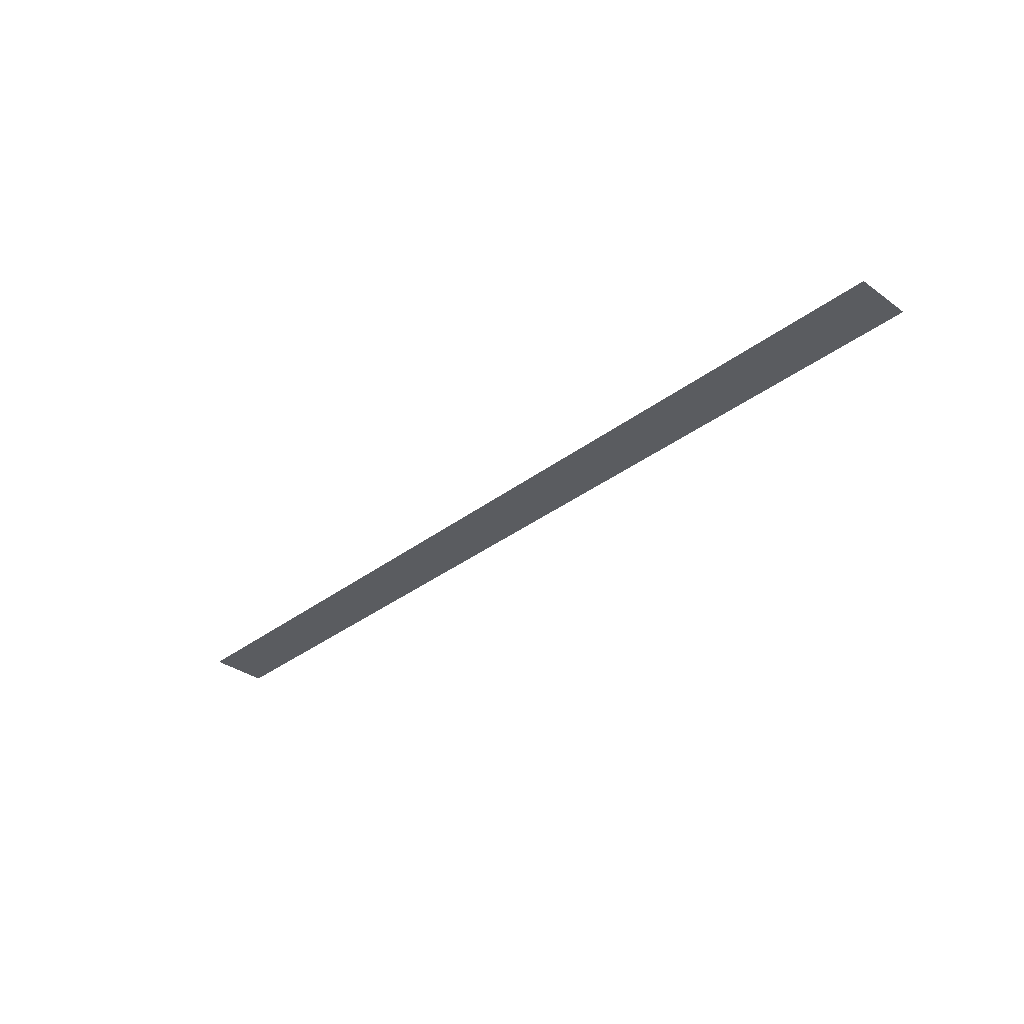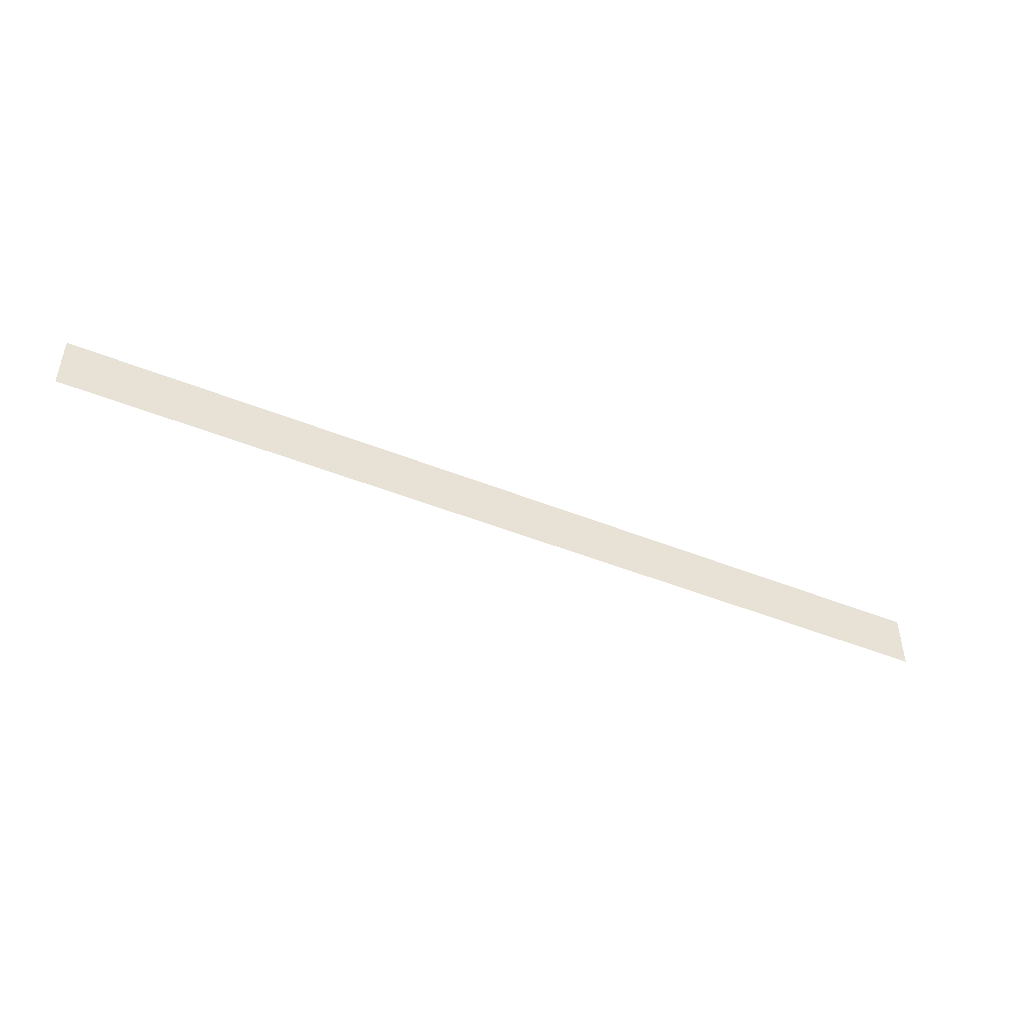
<metadata>
{"format":"obj","ext":"obj","renderer":"f3d","projection":"perspective","resolution":1024,"background":"white","views":[{"elev":-34.3,"azim":45.8,"up":"+Z"},{"elev":-47.0,"azim":-24.5,"up":"+Y"}]}
</metadata>
<code>
v 0 -16 0
v -1 -16 0
v -1 -15 0
v 0 -15 0
v -1 -16 0
v -2 -16 0
v -2 -15 0
v -1 -15 0
v -2 -16 0
v -3 -16 0
v -3 -15 0
v -2 -15 0
v -3 -16 0
v -4 -16 0
v -4 -15 0
v -3 -15 0
v -4 -16 0
v -5 -16 0
v -5 -15 0
v -4 -15 0
v -5 -16 0
v -6 -16 0
v -6 -15 0
v -5 -15 0
v -6 -16 0
v -7 -16 0
v -7 -15 0
v -6 -15 0
v -7 -16 0
v -8 -16 0
v -8 -15 0
v -7 -15 0
v -8 -16 0
v -9 -16 0
v -9 -15 0
v -8 -15 0
v -9 -16 0
v -10 -16 0
v -10 -15 0
v -9 -15 0
v -10 -16 0
v -11 -16 0
v -11 -15 0
v -10 -15 0
v -11 -16 0
v -12 -16 0
v -12 -15 0
v -11 -15 0
v -12 -16 0
v -13 -16 0
v -13 -15 0
v -12 -15 0
v -13 -16 0
v -14 -16 0
v -14 -15 0
v -13 -15 0
v -14 -16 0
v -15 -16 0
v -15 -15 0
v -14 -15 0
v -15 -16 0
v -16 -16 0
v -16 -15 0
v -15 -15 0
g Map_Master_mesh_0205
f 1 2 3 4
f 5 6 7 8
f 9 10 11 12
f 13 14 15 16
f 17 18 19 20
f 21 22 23 24
f 25 26 27 28
f 29 30 31 32
f 33 34 35 36
f 37 38 39 40
f 41 42 43 44
f 45 46 47 48
f 49 50 51 52
f 53 54 55 56
f 57 58 59 60
f 61 62 63 64

</code>
